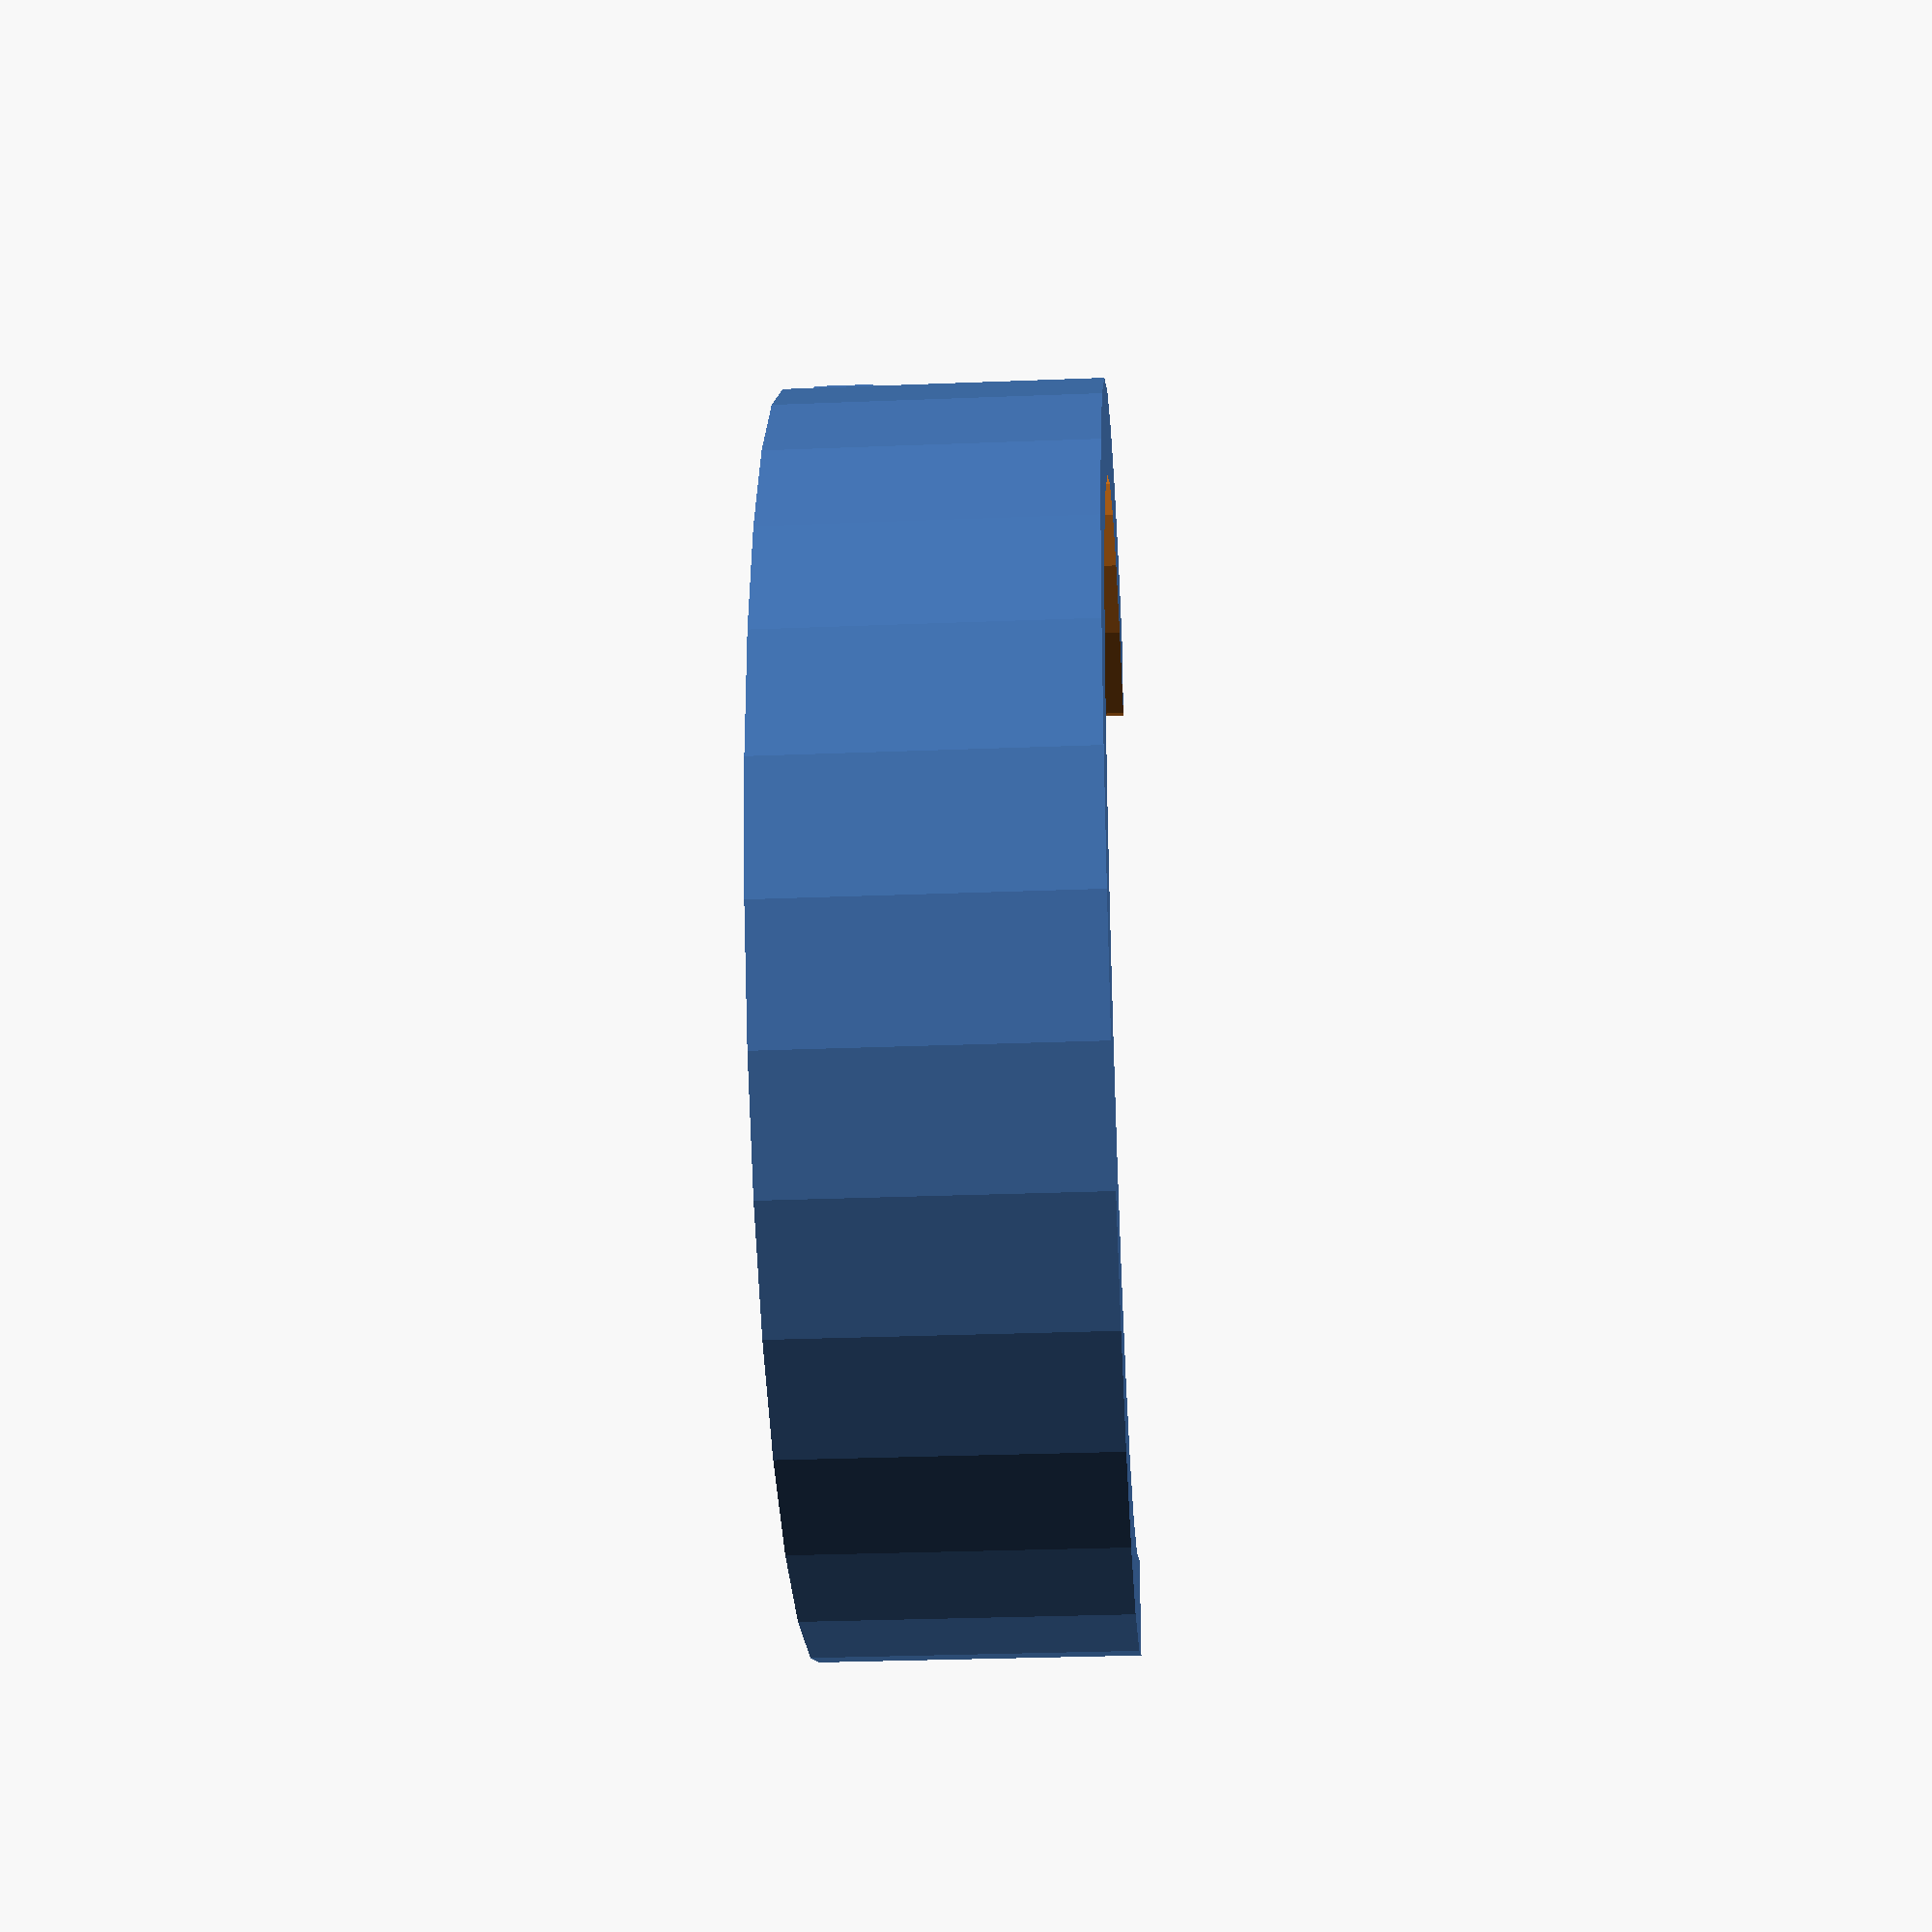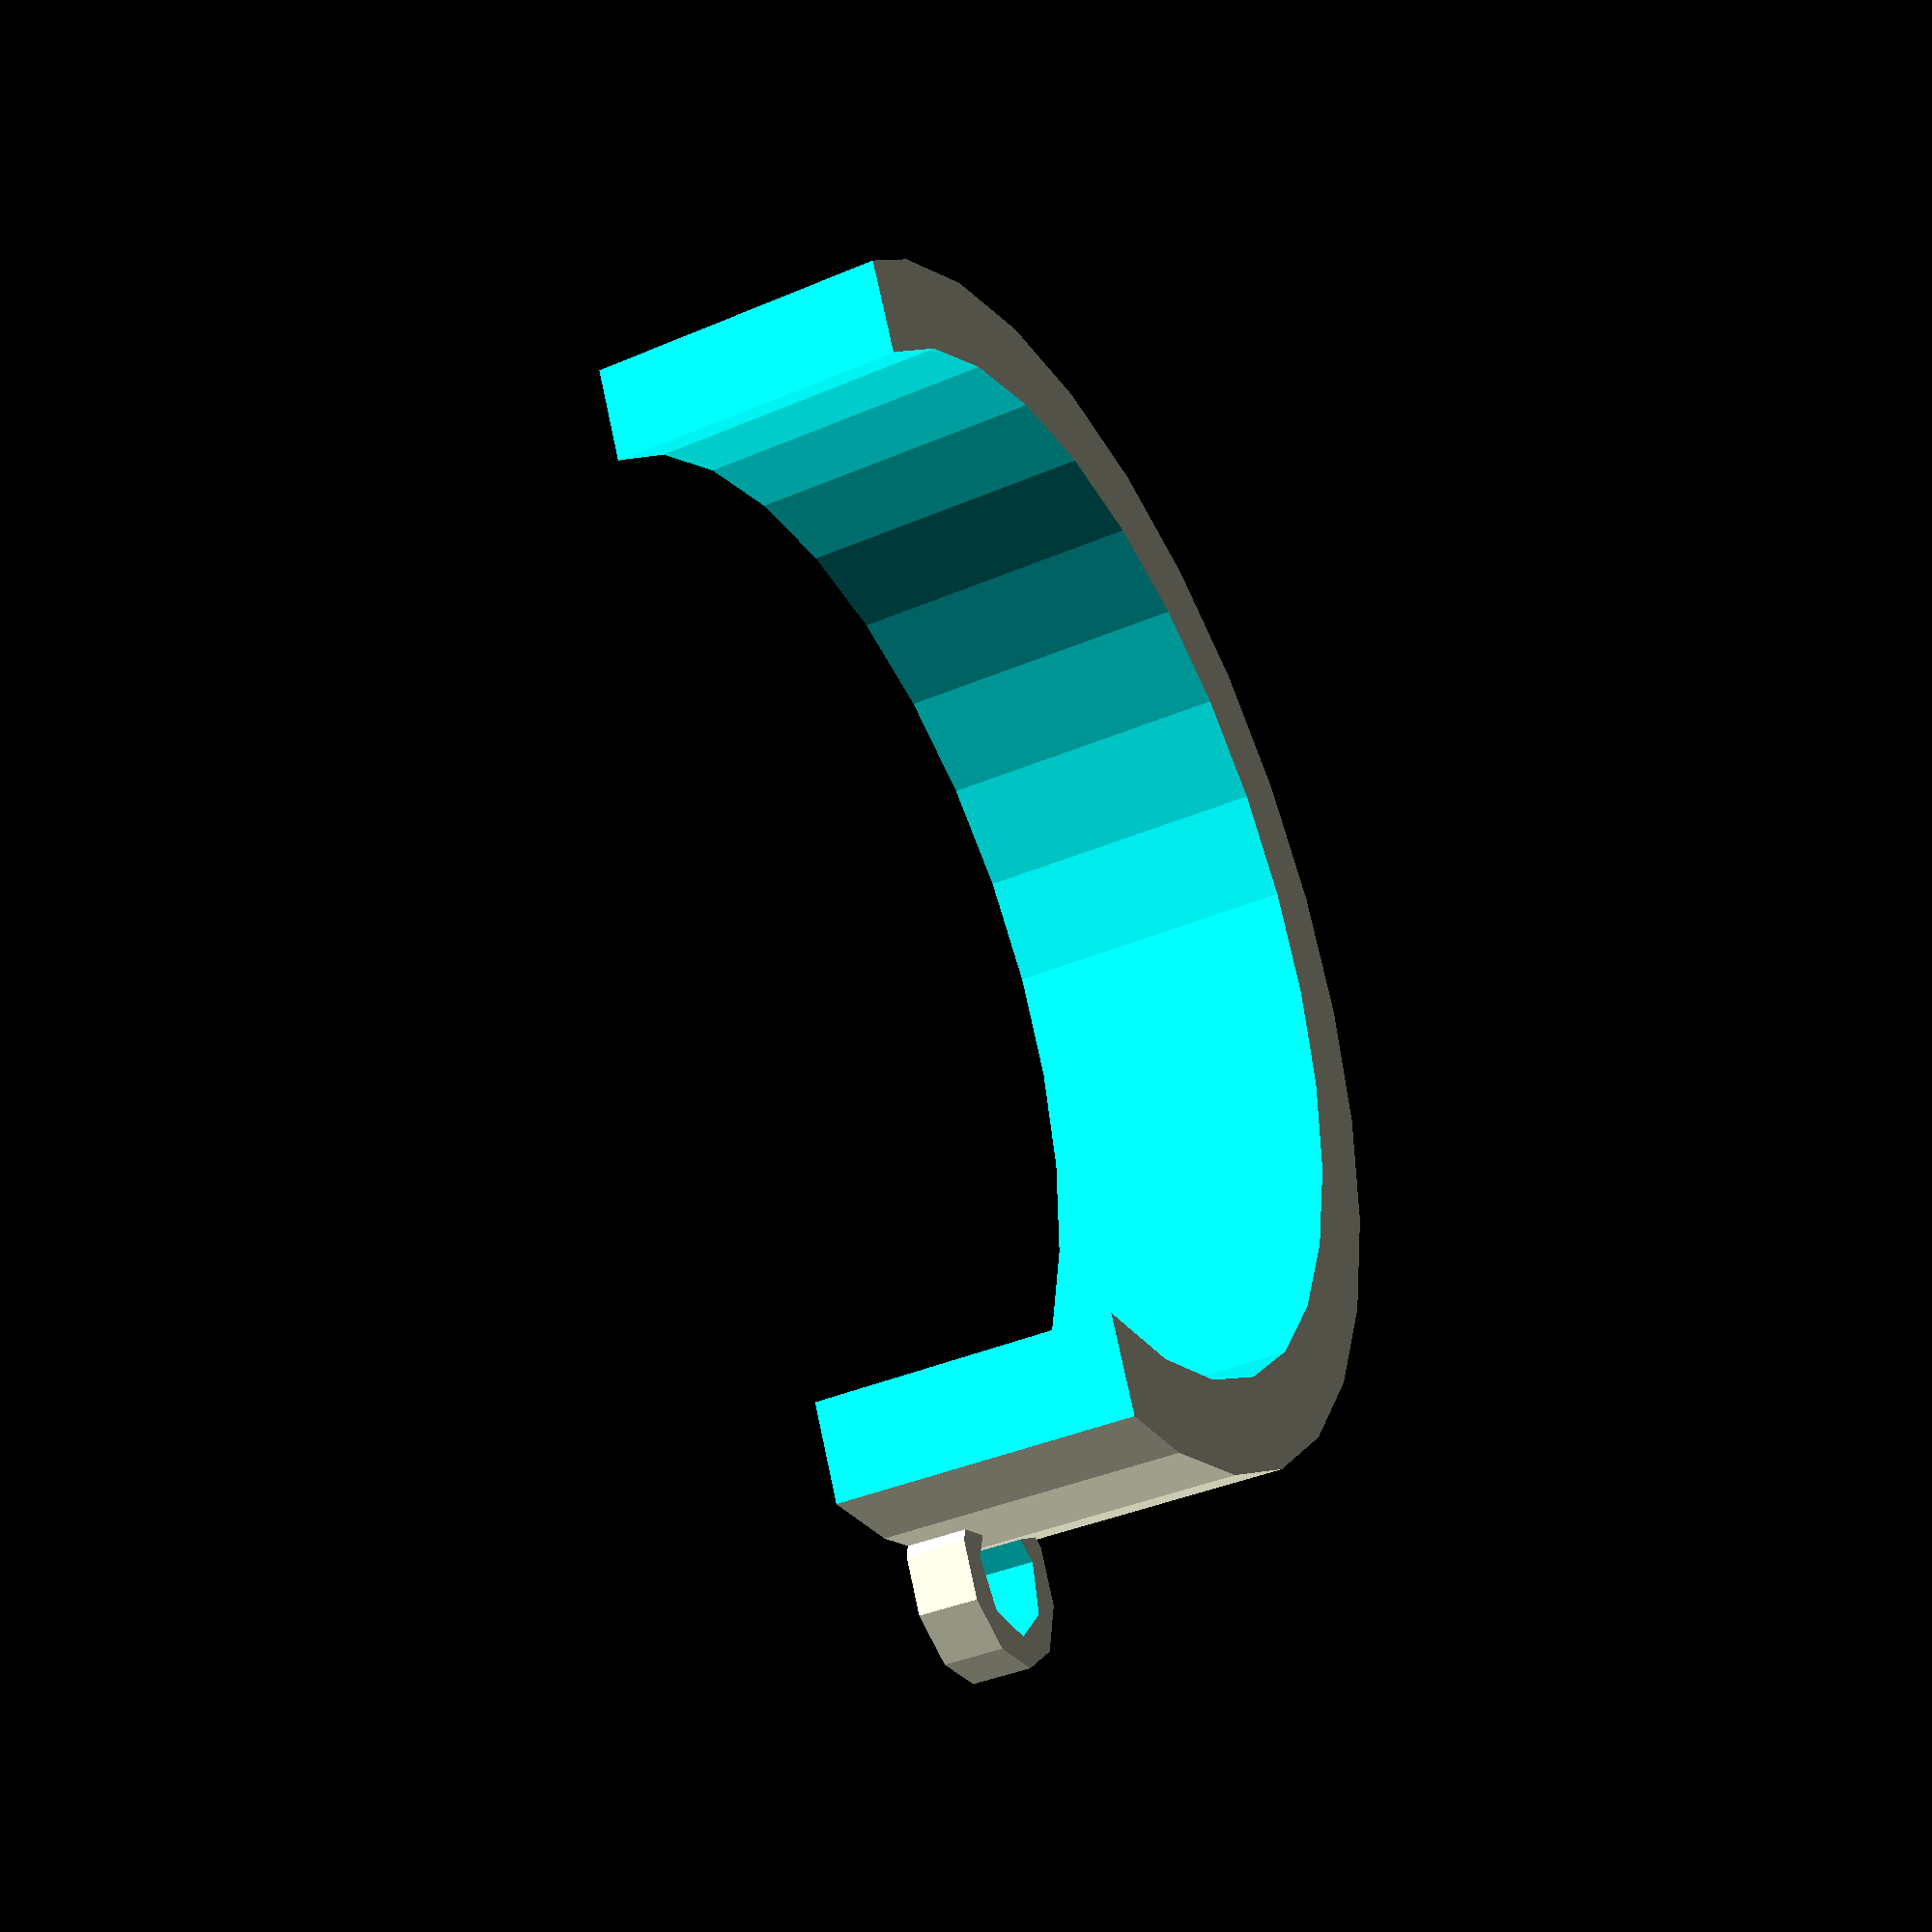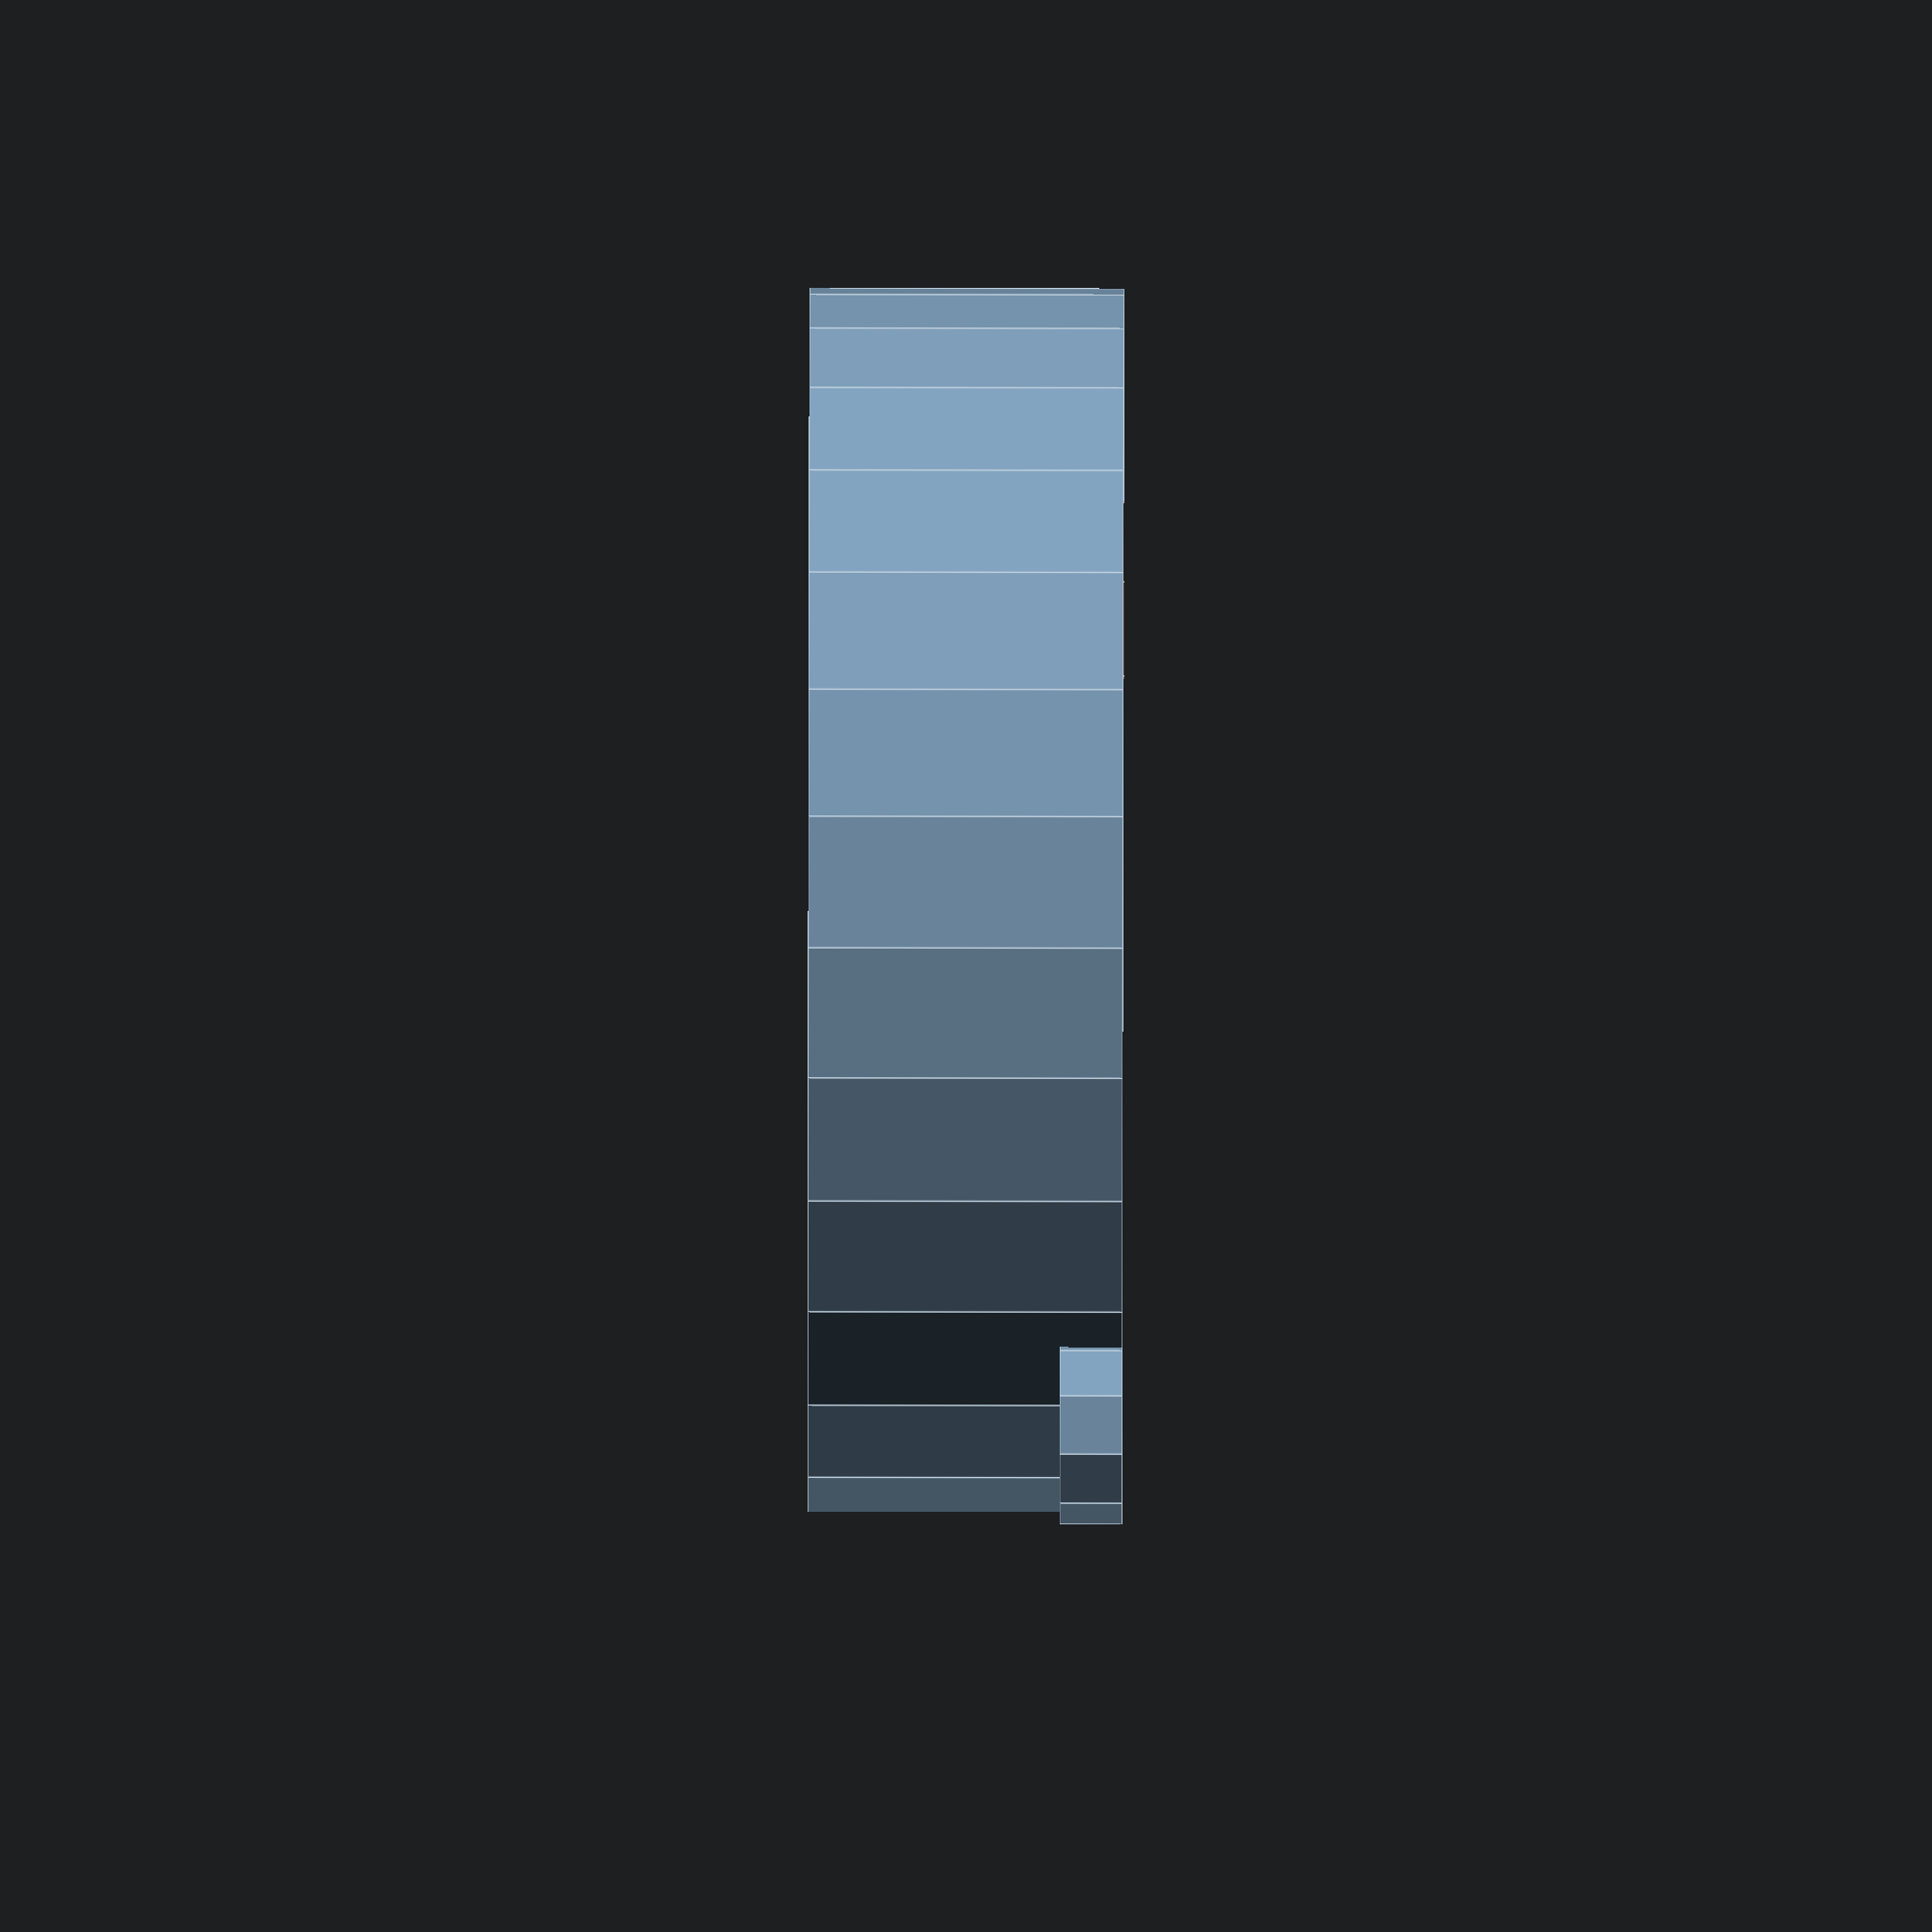
<openscad>
r = 17;
dr = 3;
h = 10;
difference(){
    cylinder(h=h,r=r+dr);
    translate([0,0,-1]) cylinder(h=h+2,r=r);
    translate([0,-17,2]) cube([40,20,2*h+2],true);
}
translate([r+dr+1,0,0])
    difference() {
        cylinder(h=2,r=3);
        translate([0,0,-1])cylinder(h=4,r=2);
    }

</openscad>
<views>
elev=29.4 azim=269.4 roll=273.4 proj=p view=solid
elev=218.9 azim=243.7 roll=241.7 proj=p view=wireframe
elev=300.6 azim=351.4 roll=90.1 proj=o view=edges
</views>
